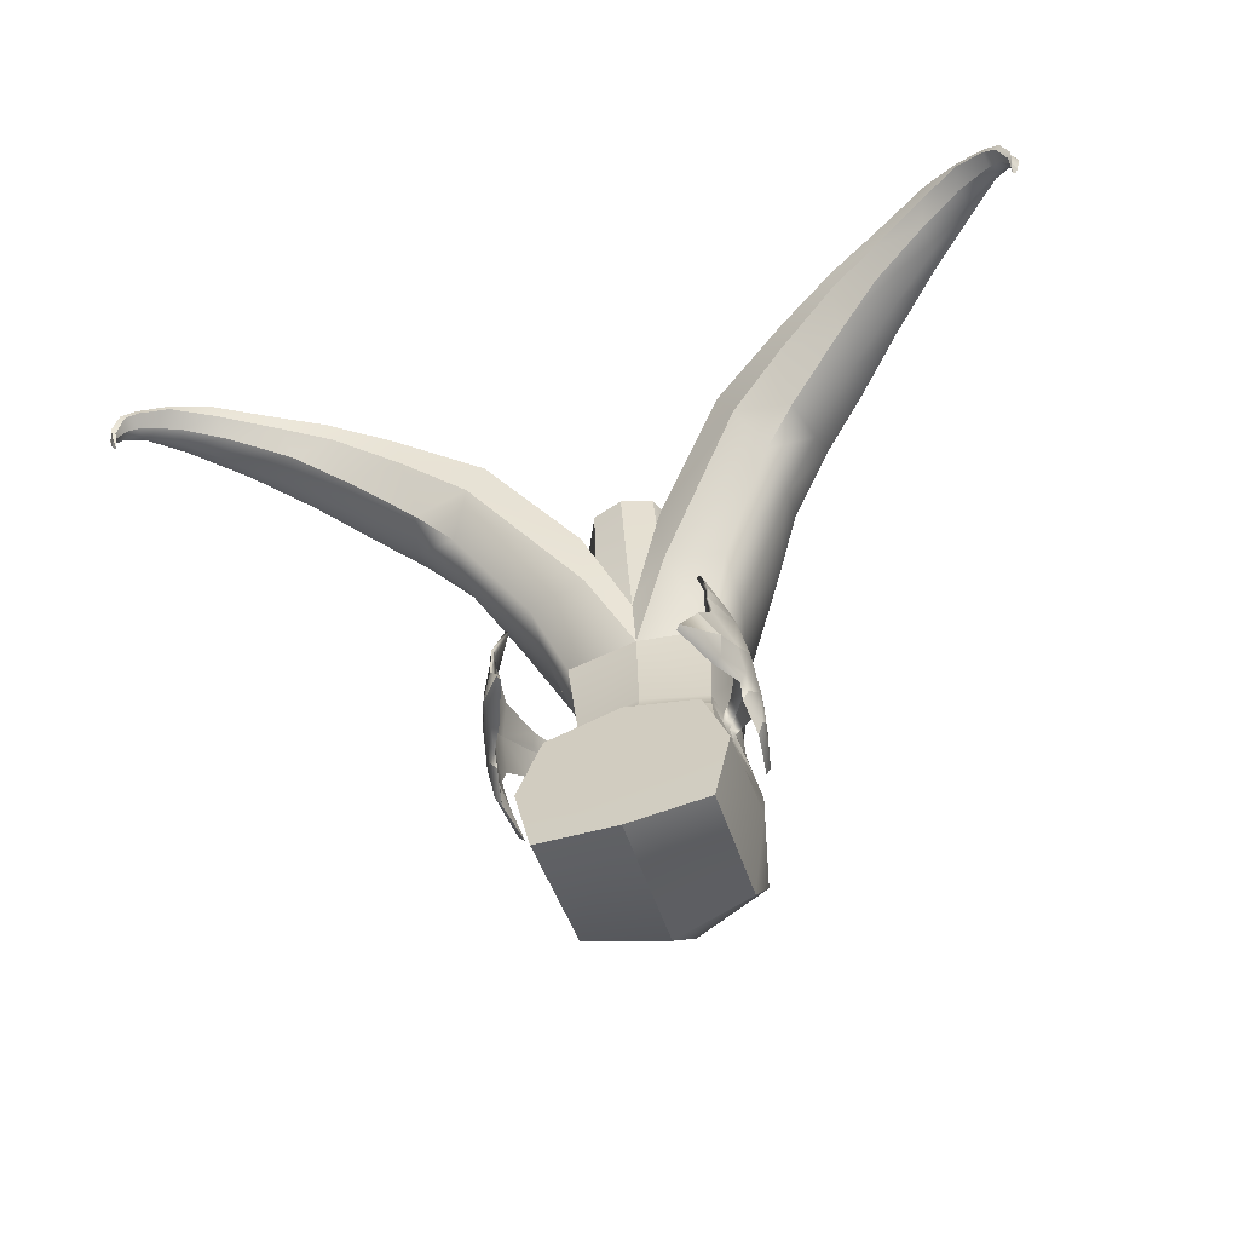
<metadata>
{"format":"obj","ext":"obj","renderer":"f3d","projection":"perspective","resolution":1024,"background":"white","views":[{"elev":-59.9,"azim":-161.7,"up":"+Y"}]}
</metadata>
<code>
g default1
v -0.006326 -0.5392 -2.667
v 2.075 -0.3728 -2.667
v -0.006326 5.645 3.059
v 1.786 5.645 2.356
v -0.006326 13.42 0.8165
v 0.8067 13.8 0.1402
v 1.274 14.01 -1.593
v -0.006326 14.26 -2.732
v 0.8002 14.26 -2.495
v -0.006326 6.523 -1.338
v 1.669 6.523 -0.9213
v -0.006326 4.146 -2.676
v 1.877 3.573 -2.676
v 2.502 1.691 -2.685
v 2.04 5.969 0.6997
v -0.006326 12.11 -2.266
v 0.8831 12.11 -2.118
v 1.357 12.11 -1.13
v 0.948 12.18 0.4108
v -0.006326 12.11 0.8668
v -0.006326 8.962 -1.528
v 1.861 8.962 -1.266
v 2.011 8.528 0.08308
v 1.677 7.67 1.848
v -0.006326 7.377 2.596
v -0.006326 4.673 -1.804
v 1.837 4.673 -1.27
v 2.425 3.745 0.4749
v 2.003 2.516 2.101
v -0.006326 2.42 2.883
v -0.006326 4.414 -2
v 1.868 3.895 -1.777
v 2.562 2.059 -0.2217
v 2.041 0.2306 0.5392
v -0.006326 -0.1614 0.8864
v -0.006326 10.25 -1.831
v 1.081 10.25 -1.616
v 1.581 10.25 -0.5261
v 1.153 10.28 0.9855
v -0.006326 8.551 2.255
v 12 14.47 -8.478
v 12.11 14.44 -8.313
v 12.02 14.31 -8.264
v 11.96 14.29 -8.339
v 4.28 13.76 -1.115
v 4.36 14.61 -1.515
v 3.099 12.72 -0.09795
v 2.815 13.23 -0.1573
v 4.231 12.87 -3.694
v 4.395 12.67 -2.443
v 3.471 12.15 -0.3148
v 1.94 11.05 0.9364
v 1.609 11.77 0.8823
v 2.577 12.95 -0.3929
v 4.182 14.06 -2.257
v 4.005 14.2 -3.487
v 3.189 14.86 -4.479
v 3.624 13.79 -4.533
v 2.592 10.73 -2.237
v 2.598 10.37 -0.8063
v 2.188 9.806 0.8971
v 1.108 9.514 1.663
v 0.8639 10.46 1.584
v 1.717 11.34 0.4396
v 2.396 11.66 -1.227
v 2.229 12.38 -2.313
v 1.054 12.63 -2.825
v 1.054 11.06 -2.455
v 5.433 13.59 -3.258
v 5.567 14.56 -2.291
v 5.33 15.57 -5.65
v 5.188 14.68 -5.404
v 5.111 13.57 -4.334
v 5.489 14.77 -3.271
v 5.699 15.28 -2.727
v 5.303 14.76 -4.304
v 8.259 15.16 -5.428
v 8.057 15.61 -4.427
v 8.278 16.21 -7.065
v 8.118 15.81 -6.849
v 7.982 15.18 -6.244
v 8.162 15.75 -5.343
v 8.261 16.09 -4.894
v 8.155 15.82 -6.311
v 6.8 14.47 -4.411
v 6.826 15.15 -3.302
v 6.986 16.03 -6.48
v 6.864 15.48 -6.269
v 6.721 14.57 -5.4
v 6.876 15.37 -4.346
v 6.969 15.79 -3.73
v 6.853 15.32 -5.388
v 9.57 15.55 -6.399
v 9.466 15.91 -5.714
v 9.816 16.3 -7.857
v 9.651 15.98 -7.661
v 9.507 15.64 -7.081
v 9.646 16.09 -6.494
v 9.709 16.33 -6.198
v 9.71 16.13 -7.399
v 10.73 15.69 -7.3
v 10.79 15.93 -6.921
v 10.76 16.02 -8.307
v 10.7 15.82 -8.314
v 10.63 15.69 -7.728
v 11.03 15.95 -7.565
v 11.07 16.18 -7.419
v 10.86 15.97 -8.069
v 11.56 15.33 -8.011
v 11.57 15.49 -7.809
v 11.5 15.69 -8.578
v 11.43 15.47 -8.593
v 11.48 15.37 -8.213
v 11.68 15.59 -8.071
v 11.71 15.74 -8.002
v 11.4 15.59 -8.39
v 11.87 15.08 -8.198
v 11.95 15.12 -8.13
v 11.84 15.28 -8.73
v 11.72 15.18 -8.689
v 11.77 15.08 -8.352
v 12.04 15.27 -8.358
v 12.09 15.3 -8.343
v 11.8 15.21 -8.614
v 12.05 14.69 -8.302
v 12.09 14.7 -8.27
v 12.06 14.82 -8.646
v 11.96 14.71 -8.545
v 11.98 14.67 -8.415
v 12.19 14.82 -8.383
v 12.21 14.83 -8.377
v 12.04 14.79 -8.596
v 1.756 5.649 -1.251
v -0.006326 5.598 -1.571
v 2.232 4.857 0.5873
v 1.895 4.08 2.229
v -0.006326 4.033 2.971
v 2.706 3.026 -3.925
v 2.493 2.939 -3.848
v 2.283 3.696 -4.653
v 2.451 3.812 -4.699
v 1.959 6.032 -0.04613
v 1.831 6.211 -0.4975
v 1.777 5.921 -0.4514
v 1.996 5.854 -0.07063
v 2.323 5.523 -0.5085
v 2.27 5.958 -1.043
v 2.173 5.91 -1.055
v 2.304 5.41 -0.4995
v 2.827 4.847 -1.27
v 2.635 5.692 -1.717
v 2.466 5.633 -1.774
v 2.801 4.785 -1.137
v 3.096 3.96 -2.103
v 2.805 5.239 -3.01
v 2.704 5.14 -3.048
v 3.02 3.888 -1.978
v 2.994 2.464 -1.107
v 2.396 6.56 -4.113
v 2.31 6.475 -4.113
v 2.862 2.391 -0.9953
v 1.854 6.246 -0.1108
v 2.027 2.757 -5.026
v 2.115 2.859 -5.088
v 1.992 5.228 -0.2541
v 1.921 5.765 -0.3135
v 1.889 6.106 -0.2187
v 2.368 5.796 -0.6787
v 2.216 5.773 -0.7108
v 2.846 5.292 -1.364
v 2.619 5.341 -1.473
v 3.09 4.643 -2.344
v 2.959 4.633 -2.48
v 3.205 4.129 -3.122
v 2.927 3.863 -3.166
v 2.802 3.524 -4.163
v 2.44 3.341 -4.154
v 3.028 3.894 -3.541
v 2.657 4.529 -4.233
v 2.498 4.409 -4.205
v 2.733 3.669 -3.559
v 2.899 3.192 -3.04
v 3.063 3.418 -3.105
v 2.899 5.247 -3.774
v 2.801 5.587 -3.684
v 2.681 5.476 -3.698
v 2.673 5.397 -4.08
v 2.536 5.309 -4.328
v 2.62 5.417 -4.346
v 3.055 4.835 -3.577
v 2.804 5.325 -3.241
v 2.51 5.019 -4.337
v 2.614 4.988 -4.348
v 2.701 5.283 -3.367
v 2.815 4.845 -3.823
v 3.143 2.968 -1.763
v 3.018 2.916 -1.68
v 3.162 2.551 -2.265
v 3.017 2.321 -2.137
v 3.204 2.805 -2.1
v 3.025 2.886 -2.316
v 2.885 2.711 -2.861
v 3.044 2.917 -2.936
v 2.976 3.374 -2.741
v 3.083 3.388 -2.087
v 3.253 3.276 -2.586
v 3.202 3.433 -2.187
v -2.087 -0.3728 -2.667
v -2.054 0.2306 0.5392
v -1.881 3.895 -1.777
v -1.89 3.573 -2.676
v -2.515 1.691 -2.685
v -2.575 2.059 -0.2217
v -0.8128 14.26 -2.495
v -0.8958 12.11 -2.118
v -1.287 14.01 -1.593
v -1.37 12.11 -1.13
v -0.8193 13.8 0.1402
v -0.9606 12.18 0.4108
v -1.093 10.25 -1.616
v -1.594 10.25 -0.5261
v -1.166 10.28 0.9855
v -1.873 8.962 -1.266
v -1.066 11.06 -2.455
v -2.605 10.73 -2.237
v -1.066 12.63 -2.825
v -2.024 8.528 0.08308
v -2.611 10.37 -0.8063
v -1.69 7.67 1.848
v -2.201 9.806 0.8971
v -1.121 9.514 1.663
v -0.8766 10.46 1.584
v -1.73 11.34 0.4396
v -1.952 11.05 0.9364
v -3.484 12.15 -0.3148
v -4.292 13.76 -1.115
v -3.112 12.72 -0.09795
v -3.636 13.79 -4.533
v -3.202 14.86 -4.479
v -4.408 12.67 -2.443
v -5.445 13.59 -3.258
v -5.579 14.56 -2.291
v -11.97 14.29 -8.339
v -11.99 14.67 -8.415
v -11.97 14.71 -8.545
v -4.243 12.87 -3.694
v -12.02 14.47 -8.478
v -12.12 14.44 -8.313
v -12.03 14.31 -8.264
v -5.343 15.57 -5.65
v -5.2 14.68 -5.404
v -5.124 13.57 -4.334
v -2.828 13.23 -0.1573
v -4.373 14.61 -1.515
v -2.241 12.38 -2.313
v -2.409 11.66 -1.227
v -1.622 11.77 0.8823
v -2.59 12.95 -0.3929
v -4.194 14.06 -2.257
v -4.018 14.2 -3.487
v -5.712 15.28 -2.727
v -5.502 14.77 -3.271
v -5.315 14.76 -4.304
v -6.812 14.47 -4.411
v -6.839 15.15 -3.302
v -6.999 16.03 -6.48
v -6.877 15.48 -6.269
v -6.734 14.57 -5.4
v -6.982 15.79 -3.73
v -6.889 15.37 -4.346
v -6.866 15.32 -5.388
v -8.131 15.81 -6.849
v -7.994 15.18 -6.244
v -8.07 15.61 -4.427
v -8.272 15.16 -5.428
v -9.583 15.55 -6.399
v -9.478 15.91 -5.714
v -8.291 16.21 -7.065
v -9.829 16.3 -7.857
v -9.664 15.98 -7.661
v -9.52 15.64 -7.081
v -8.274 16.09 -4.894
v -9.721 16.33 -6.198
v -8.168 15.82 -6.311
v -8.174 15.75 -5.343
v -9.659 16.09 -6.494
v -9.723 16.13 -7.399
v -10.75 15.69 -7.3
v -10.8 15.93 -6.921
v -10.77 16.02 -8.307
v -10.72 15.82 -8.314
v -10.64 15.69 -7.728
v -11.08 16.18 -7.419
v -11.04 15.95 -7.565
v -10.87 15.97 -8.069
v -11.58 15.33 -8.011
v -11.58 15.49 -7.809
v -11.51 15.69 -8.578
v -11.44 15.47 -8.593
v -11.49 15.37 -8.213
v -11.73 15.74 -8.002
v -11.69 15.59 -8.071
v -11.41 15.59 -8.39
v -11.88 15.08 -8.198
v -11.96 15.12 -8.13
v -11.85 15.28 -8.73
v -11.73 15.18 -8.689
v -11.79 15.08 -8.352
v -12.1 15.3 -8.343
v -12.05 15.27 -8.358
v -11.81 15.21 -8.614
v -12.07 14.69 -8.302
v -12.1 14.7 -8.27
v -12.07 14.82 -8.646
v -12.23 14.83 -8.377
v -12.2 14.82 -8.383
v -12.05 14.79 -8.596
v -1.799 5.645 2.356
v -1.907 4.08 2.229
v -2.015 2.516 2.101
v -1.85 4.673 -1.27
v -1.681 6.523 -0.9213
v -1.768 5.649 -1.251
v -2.438 3.745 0.4749
v -2.052 5.969 0.6997
v -1.867 6.246 -0.1108
v -2.245 4.857 0.5873
v -2.005 5.228 -0.2541
v -1.972 6.032 -0.04613
v -2.008 5.854 -0.07063
v -1.934 5.765 -0.3135
v -1.789 5.921 -0.4514
v -1.843 6.211 -0.4975
v -1.902 6.106 -0.2187
v -2.38 5.796 -0.6787
v -2.283 5.958 -1.043
v -2.185 5.91 -1.055
v -2.228 5.773 -0.7108
v -2.335 5.523 -0.5085
v -2.316 5.41 -0.4995
v -2.859 5.292 -1.364
v -2.648 5.692 -1.717
v -2.479 5.633 -1.774
v -2.632 5.341 -1.473
v -2.839 4.847 -1.27
v -2.813 4.785 -1.137
v -2.128 2.859 -5.088
v -2.039 2.757 -5.026
v -2.296 3.696 -4.653
v -2.464 3.812 -4.699
v -2.815 3.524 -4.163
v -2.719 3.026 -3.925
v -2.506 2.939 -3.848
v -2.452 3.341 -4.154
v -2.633 5.417 -4.346
v -2.549 5.309 -4.328
v -2.322 6.475 -4.113
v -2.409 6.56 -4.113
v -2.67 4.529 -4.233
v -3.04 3.894 -3.541
v -2.511 4.409 -4.205
v -2.686 5.397 -4.08
v -2.694 5.476 -3.698
v -2.627 4.988 -4.348
v -2.523 5.019 -4.337
v -2.817 5.239 -3.01
v -2.716 5.14 -3.048
v -2.817 5.325 -3.241
v -3.068 4.835 -3.577
v -2.912 5.247 -3.774
v -2.813 5.587 -3.684
v -2.828 4.845 -3.823
v -2.714 5.283 -3.367
v -3.103 4.643 -2.344
v -3.218 4.129 -3.122
v -2.746 3.669 -3.559
v -3.109 3.96 -2.103
v -2.972 4.633 -2.48
v -3.033 3.888 -1.978
v -2.939 3.863 -3.166
v -3.037 2.886 -2.316
v -3.029 2.321 -2.137
v -2.875 2.391 -0.9953
v -3.03 2.916 -1.68
v -2.988 3.374 -2.741
v -3.096 3.388 -2.087
v -3.076 3.418 -3.105
v -2.912 3.192 -3.04
v -3.265 3.276 -2.586
v -3.057 2.917 -2.936
v -3.175 2.551 -2.265
v -3.217 2.805 -2.1
v -3.007 2.464 -1.107
v -3.215 3.433 -2.187
v -3.155 2.968 -1.763
v -2.898 2.711 -2.861
g Body
f 2 34 1
f 1 34 35
f 31 32 12
f 12 32 13
f 13 32 14
f 14 32 33
f 14 33 2
f 2 33 34
f 8 9 16
f 16 9 17
f 18 17 7
f 7 17 9
f 19 18 6
f 6 18 7
f 20 19 5
f 5 19 6
f 16 17 36
f 36 17 37
f 38 37 18
f 18 37 17
f 39 38 19
f 19 38 18
f 40 39 20
f 20 39 19
f 21 68 22
f 22 68 59
f 21 36 68
f 68 36 67
f 23 22 60
f 60 22 59
f 24 23 61
f 61 23 60
f 25 24 62
f 62 24 61
f 40 63 39
f 39 63 64
f 25 62 40
f 40 62 63
f 52 51 47
f 47 51 45
f 62 61 52
f 52 61 51
f 68 67 58
f 58 67 57
f 69 70 50
f 51 50 45
f 45 50 70
f 44 129 128
f 60 59 50
f 50 59 49
f 61 60 51
f 51 60 50
f 58 49 68
f 68 49 59
f 41 42 44
f 44 42 43
f 58 57 72
f 72 57 71
f 73 69 49
f 49 69 50
f 47 45 48
f 48 45 46
f 36 37 67
f 67 37 66
f 38 65 37
f 37 65 66
f 39 64 38
f 38 64 65
f 52 47 53
f 53 47 48
f 53 48 54
f 54 48 46
f 46 55 54
f 53 63 52
f 52 63 62
f 54 64 53
f 53 64 63
f 55 65 54
f 54 65 64
f 56 66 55
f 55 66 65
f 57 67 56
f 56 67 66
f 45 70 46
f 46 70 75
f 55 74 56
f 56 74 76
f 56 76 57
f 57 76 71
f 46 75 55
f 55 75 74
f 70 69 86
f 86 69 85
f 72 73 58
f 58 73 49
f 72 71 88
f 88 71 87
f 69 73 85
f 85 73 89
f 70 86 75
f 75 86 91
f 74 90 76
f 76 90 92
f 76 92 71
f 71 92 87
f 75 91 74
f 74 91 90
f 80 81 88
f 88 81 89
f 78 77 94
f 94 77 93
f 80 79 96
f 96 79 95
f 77 81 93
f 93 81 97
f 78 94 83
f 83 94 99
f 82 98 84
f 84 98 100
f 84 100 79
f 79 100 95
f 83 99 82
f 82 99 98
f 86 85 78
f 78 85 77
f 88 87 80
f 80 87 79
f 85 89 77
f 77 89 81
f 86 78 91
f 91 78 83
f 90 82 92
f 92 82 84
f 92 84 87
f 87 84 79
f 91 83 90
f 90 83 82
f 88 89 72
f 72 89 73
f 96 97 80
f 80 97 81
f 94 93 102
f 102 93 101
f 96 95 104
f 104 95 103
f 93 97 101
f 101 97 105
f 94 102 99
f 99 102 107
f 98 106 100
f 100 106 108
f 100 108 95
f 95 108 103
f 99 107 98
f 98 107 106
f 104 105 96
f 96 105 97
f 102 101 110
f 110 101 109
f 103 111 104
f 104 111 112
f 101 105 109
f 109 105 113
f 102 110 107
f 107 110 115
f 106 114 108
f 108 114 116
f 108 116 103
f 103 116 111
f 107 115 106
f 106 115 114
f 112 113 104
f 104 113 105
f 110 109 118
f 118 109 117
f 111 119 112
f 112 119 120
f 113 121 109
f 109 121 117
f 110 118 115
f 115 118 123
f 116 114 124
f 124 114 122
f 116 124 111
f 111 124 119
f 115 123 114
f 114 123 122
f 121 113 120
f 120 113 112
f 118 117 126
f 126 117 125
f 119 127 120
f 120 127 128
f 121 129 117
f 117 129 125
f 123 118 131
f 131 118 126
f 124 122 132
f 132 122 130
f 119 124 127
f 127 124 132
f 123 131 122
f 122 131 130
f 129 121 128
f 128 121 120
f 126 125 43
f 127 41 128
f 128 41 44
f 125 129 43
f 43 129 44
f 131 126 42
f 42 126 43
f 132 130 41
f 41 130 42
f 127 132 41
f 130 131 42
f 3 4 25
f 25 4 24
f 136 4 137
f 137 4 3
f 34 29 35
f 35 29 30
f 137 30 136
f 136 30 29
f 26 27 31
f 31 27 32
f 22 11 21
f 21 11 10
f 134 10 133
f 133 10 11
f 33 32 28
f 28 32 27
f 133 27 134
f 134 27 26
f 15 162 23
f 22 23 11
f 23 162 11
f 4 15 24
f 24 15 23
f 135 136 28
f 28 136 29
f 34 33 29
f 29 33 28
f 133 165 27
f 28 27 135
f 27 165 135
f 136 135 4
f 4 135 15
f 142 15 145
f 145 15 135
f 166 165 144
f 144 165 133
f 133 11 144
f 144 11 143
f 167 143 162
f 162 143 11
f 167 168 143
f 143 168 147
f 144 143 148
f 148 143 147
f 166 144 169
f 169 144 148
f 142 145 146
f 146 145 149
f 168 170 147
f 147 170 151
f 148 147 152
f 152 147 151
f 169 148 171
f 171 148 152
f 150 146 153
f 153 146 149
f 167 162 142
f 142 162 15
f 168 167 146
f 146 167 142
f 168 146 170
f 170 146 150
f 169 171 149
f 149 171 153
f 169 149 166
f 166 149 145
f 166 145 165
f 165 145 135
f 163 140 164
f 164 140 141
f 141 176 164
f 176 138 164
f 163 164 139
f 139 164 138
f 177 140 163
f 139 177 163
f 188 160 189
f 189 160 159
f 141 179 176
f 176 179 178
f 179 141 180
f 180 141 140
f 187 186 160
f 188 187 160
f 192 188 193
f 193 188 189
f 193 179 192
f 192 179 180
f 151 155 152
f 152 155 156
f 190 184 191
f 191 184 185
f 187 195 186
f 186 195 194
f 186 185 160
f 160 185 159
f 190 193 184
f 184 193 189
f 185 184 159
f 184 189 159
f 191 185 194
f 194 185 186
f 195 187 192
f 192 187 188
f 155 191 156
f 156 191 194
f 170 172 151
f 151 172 155
f 193 190 179
f 179 190 178
f 190 174 178
f 172 174 155
f 155 174 191
f 174 190 191
f 140 177 180
f 180 177 181
f 154 172 150
f 150 172 170
f 171 152 173
f 173 152 156
f 154 150 157
f 157 150 153
f 171 173 153
f 153 173 157
f 195 175 194
f 194 175 156
f 175 173 156
f 192 180 195
f 195 180 175
f 181 175 180
f 201 199 161
f 197 201 161
f 173 175 157
f 175 204 157
f 157 204 205
f 204 201 205
f 205 201 197
f 183 182 138
f 138 182 139
f 177 139 181
f 181 139 182
f 174 206 178
f 178 206 183
f 183 206 203
f 198 200 158
f 206 207 200
f 200 207 196
f 200 196 158
f 205 207 157
f 157 207 154
f 196 197 158
f 158 197 161
f 203 198 202
f 202 198 199
f 199 201 202
f 202 201 204
f 198 158 199
f 199 158 161
f 202 182 203
f 203 182 183
f 172 154 174
f 154 207 174
f 206 174 207
f 207 205 196
f 196 205 197
f 183 138 178
f 178 138 176
f 202 204 182
f 181 182 175
f 175 182 204
f 203 206 198
f 198 206 200
f 35 209 1
f 1 209 208
f 31 12 210
f 210 12 211
f 213 210 212
f 212 210 211
f 209 213 208
f 208 213 212
f 215 214 16
f 16 214 8
f 214 215 216
f 216 215 217
f 216 217 218
f 218 217 219
f 20 5 219
f 219 5 218
f 16 36 215
f 215 36 220
f 221 217 220
f 220 217 215
f 222 219 221
f 221 219 217
f 40 20 222
f 222 20 219
f 225 224 223
f 223 224 21
f 21 224 36
f 36 224 226
f 227 228 223
f 223 228 225
f 229 230 227
f 227 230 228
f 25 231 229
f 229 231 230
f 233 232 222
f 222 232 40
f 232 231 40
f 40 231 25
f 234 237 235
f 235 237 236
f 235 230 234
f 234 230 231
f 239 226 238
f 238 226 224
f 241 240 242
f 235 236 240
f 236 242 240
f 243 245 244
f 246 225 240
f 240 225 228
f 240 228 235
f 235 228 230
f 238 224 246
f 246 224 225
f 249 248 243
f 243 248 247
f 238 251 239
f 239 251 250
f 240 241 246
f 246 241 252
f 254 236 253
f 253 236 237
f 255 220 226
f 226 220 36
f 255 256 220
f 220 256 221
f 256 233 221
f 221 233 222
f 253 237 257
f 257 237 234
f 254 253 258
f 258 253 257
f 254 258 259
f 231 232 234
f 234 232 257
f 232 233 257
f 257 233 258
f 233 256 258
f 258 256 259
f 256 255 259
f 259 255 260
f 255 226 260
f 260 226 239
f 261 242 254
f 254 242 236
f 263 262 260
f 260 262 259
f 260 239 263
f 263 239 250
f 262 261 259
f 259 261 254
f 242 265 241
f 241 265 264
f 251 238 252
f 252 238 246
f 251 267 250
f 250 267 266
f 241 264 252
f 252 264 268
f 269 265 261
f 261 265 242
f 271 270 263
f 263 270 262
f 266 271 250
f 250 271 263
f 270 269 262
f 262 269 261
f 272 267 273
f 273 267 268
f 274 277 275
f 275 277 276
f 272 280 278
f 278 280 279
f 275 276 273
f 273 276 281
f 283 277 282
f 282 277 274
f 287 286 284
f 284 286 285
f 279 287 278
f 278 287 284
f 286 283 285
f 285 283 282
f 265 274 264
f 264 274 275
f 267 272 266
f 266 272 278
f 264 275 268
f 268 275 273
f 282 274 269
f 269 274 265
f 284 285 271
f 271 285 270
f 278 284 266
f 266 284 271
f 285 282 270
f 270 282 269
f 267 251 268
f 268 251 252
f 280 272 281
f 281 272 273
f 277 289 276
f 276 289 288
f 280 291 279
f 279 291 290
f 276 288 281
f 281 288 292
f 293 289 283
f 283 289 277
f 295 294 287
f 287 294 286
f 290 295 279
f 279 295 287
f 294 293 286
f 286 293 283
f 291 280 292
f 292 280 281
f 289 297 288
f 288 297 296
f 299 298 291
f 291 298 290
f 288 296 292
f 292 296 300
f 301 297 293
f 293 297 289
f 303 302 295
f 295 302 294
f 298 303 290
f 290 303 295
f 302 301 294
f 294 301 293
f 299 291 300
f 300 291 292
f 297 305 296
f 296 305 304
f 307 306 299
f 299 306 298
f 304 308 296
f 296 308 300
f 309 305 301
f 301 305 297
f 303 311 302
f 302 311 310
f 306 311 298
f 298 311 303
f 310 309 302
f 302 309 301
f 299 300 307
f 307 300 308
f 305 313 304
f 304 313 312
f 245 314 307
f 307 314 306
f 312 244 304
f 304 244 308
f 309 315 305
f 305 315 313
f 311 317 310
f 310 317 316
f 306 314 311
f 311 314 317
f 316 315 310
f 310 315 309
f 307 308 245
f 245 308 244
f 313 249 312
f 243 247 245
f 245 247 314
f 312 249 244
f 244 249 243
f 315 248 313
f 313 248 249
f 317 247 316
f 316 247 248
f 314 247 317
f 316 248 315
f 229 318 25
f 25 318 3
f 319 137 318
f 318 137 3
f 30 320 35
f 35 320 209
f 320 30 319
f 319 30 137
f 210 321 31
f 31 321 26
f 10 322 21
f 21 322 223
f 322 10 323
f 323 10 134
f 321 210 324
f 324 210 213
f 26 321 134
f 134 321 323
f 325 227 326
f 223 322 227
f 227 322 326
f 227 325 229
f 229 325 318
f 320 319 324
f 324 319 327
f 324 213 320
f 320 213 209
f 323 321 328
f 324 327 321
f 321 327 328
f 325 327 318
f 318 327 319
f 329 330 325
f 325 330 327
f 331 332 328
f 328 332 323
f 323 332 322
f 322 332 333
f 322 333 326
f 326 333 334
f 334 333 335
f 335 333 336
f 332 337 333
f 333 337 336
f 337 332 338
f 338 332 331
f 340 330 339
f 339 330 329
f 335 336 341
f 341 336 342
f 337 343 336
f 336 343 342
f 343 337 344
f 344 337 338
f 345 346 339
f 339 346 340
f 334 329 326
f 326 329 325
f 335 339 334
f 334 339 329
f 345 339 341
f 341 339 335
f 338 340 344
f 344 340 346
f 330 340 331
f 331 340 338
f 327 330 328
f 328 330 331
f 350 349 347
f 347 349 348
f 350 347 351
f 351 347 352
f 348 353 347
f 347 353 352
f 354 348 349
f 353 348 354
f 358 357 355
f 355 357 356
f 360 359 351
f 351 359 350
f 349 350 361
f 361 350 359
f 362 357 363
f 356 357 362
f 355 356 364
f 364 356 365
f 361 359 365
f 365 359 364
f 367 366 343
f 343 366 342
f 371 370 368
f 368 370 369
f 362 363 372
f 372 363 373
f 358 371 357
f 357 371 363
f 355 364 370
f 370 364 369
f 371 358 370
f 370 358 355
f 368 373 371
f 371 373 363
f 356 362 365
f 365 362 372
f 373 368 367
f 367 368 366
f 366 374 342
f 342 374 341
f 364 359 369
f 359 360 369
f 360 375 369
f 374 366 375
f 366 368 375
f 368 369 375
f 376 354 361
f 361 354 349
f 341 374 345
f 345 374 377
f 367 343 378
f 378 343 344
f 346 345 379
f 379 345 377
f 379 378 346
f 346 378 344
f 372 373 380
f 373 367 380
f 367 378 380
f 365 372 361
f 372 380 361
f 376 361 380
f 381 383 382
f 384 383 381
f 378 379 380
f 380 379 385
f 379 386 385
f 384 381 386
f 386 381 385
f 353 388 352
f 352 388 387
f 388 353 376
f 376 353 354
f 375 360 389
f 360 387 389
f 387 390 389
f 391 393 392
f 395 394 392
f 392 394 389
f 392 393 395
f 377 394 379
f 379 394 386
f 383 384 393
f 393 384 395
f 382 391 396
f 396 391 390
f 385 381 396
f 396 381 382
f 383 393 382
f 382 393 391
f 387 388 390
f 390 388 396
f 374 375 377
f 377 375 394
f 389 394 375
f 384 386 395
f 395 386 394
f 387 360 352
f 352 360 351
f 396 388 385
f 376 380 388
f 380 385 388
f 390 391 389
f 389 391 392
f 5 6 218
f 218 6 216
f 6 7 216
f 216 7 214
f 214 7 8
f 8 7 9
f 2 1 14
f 208 212 1
f 1 212 14
f 14 212 13
f 13 212 12
f 12 212 211

</code>
